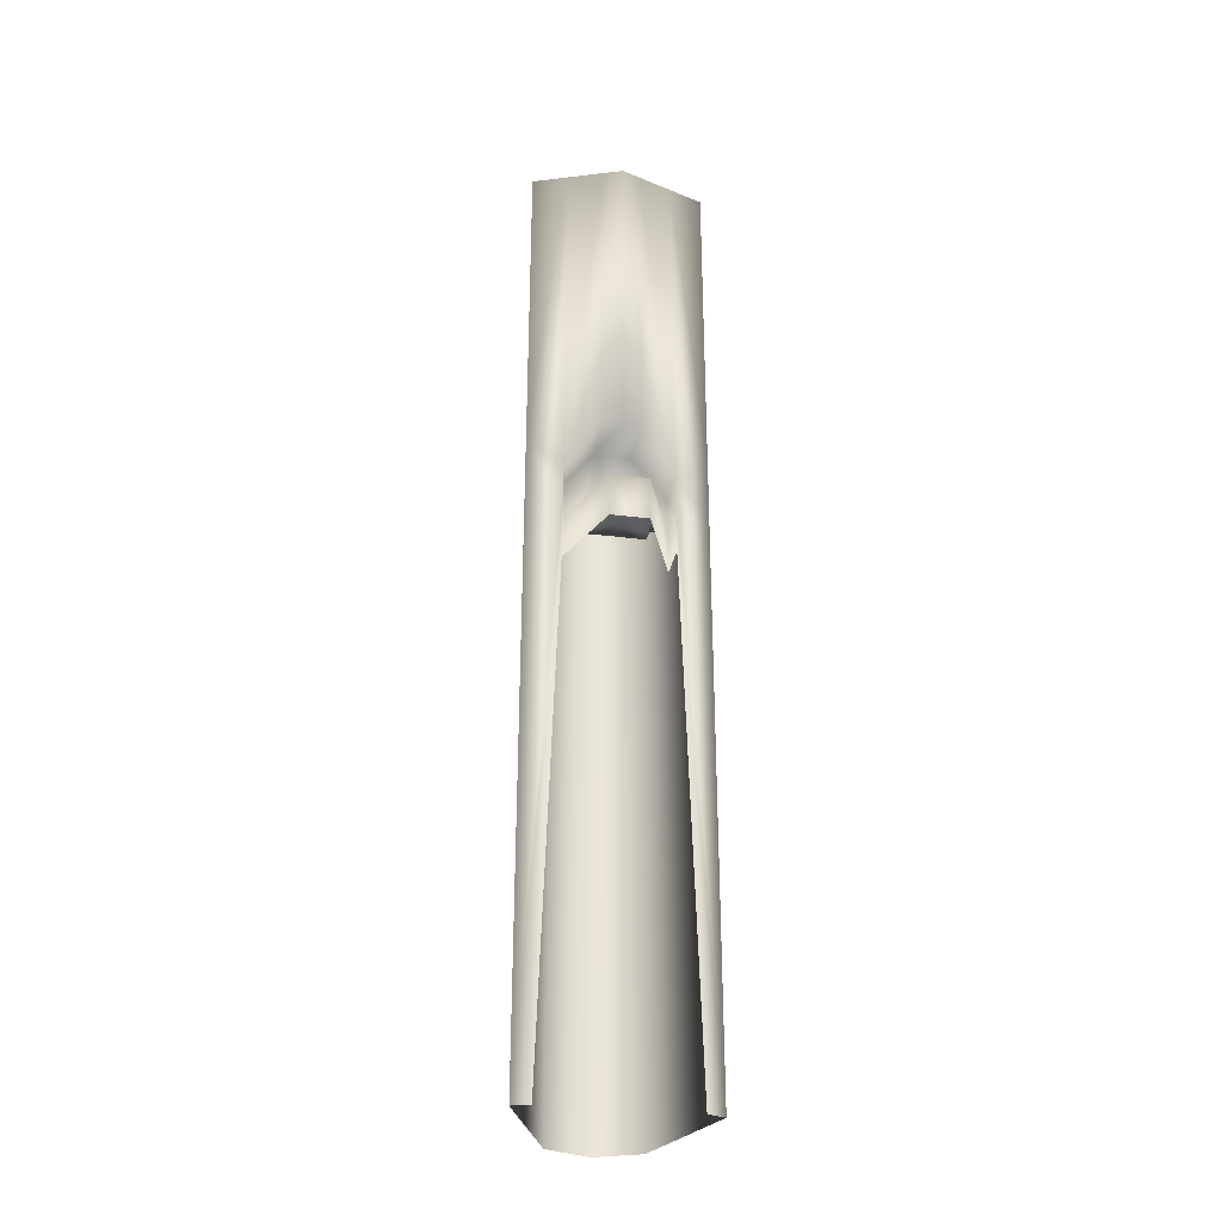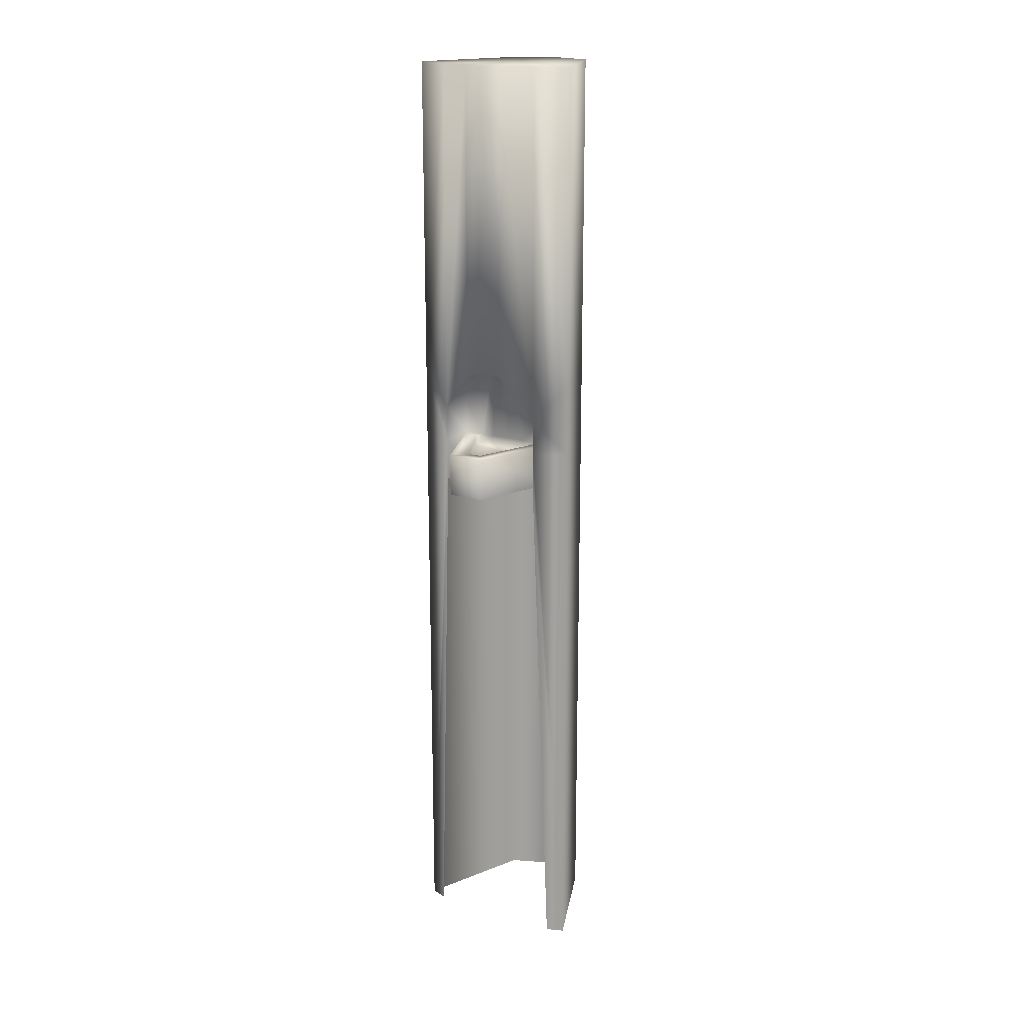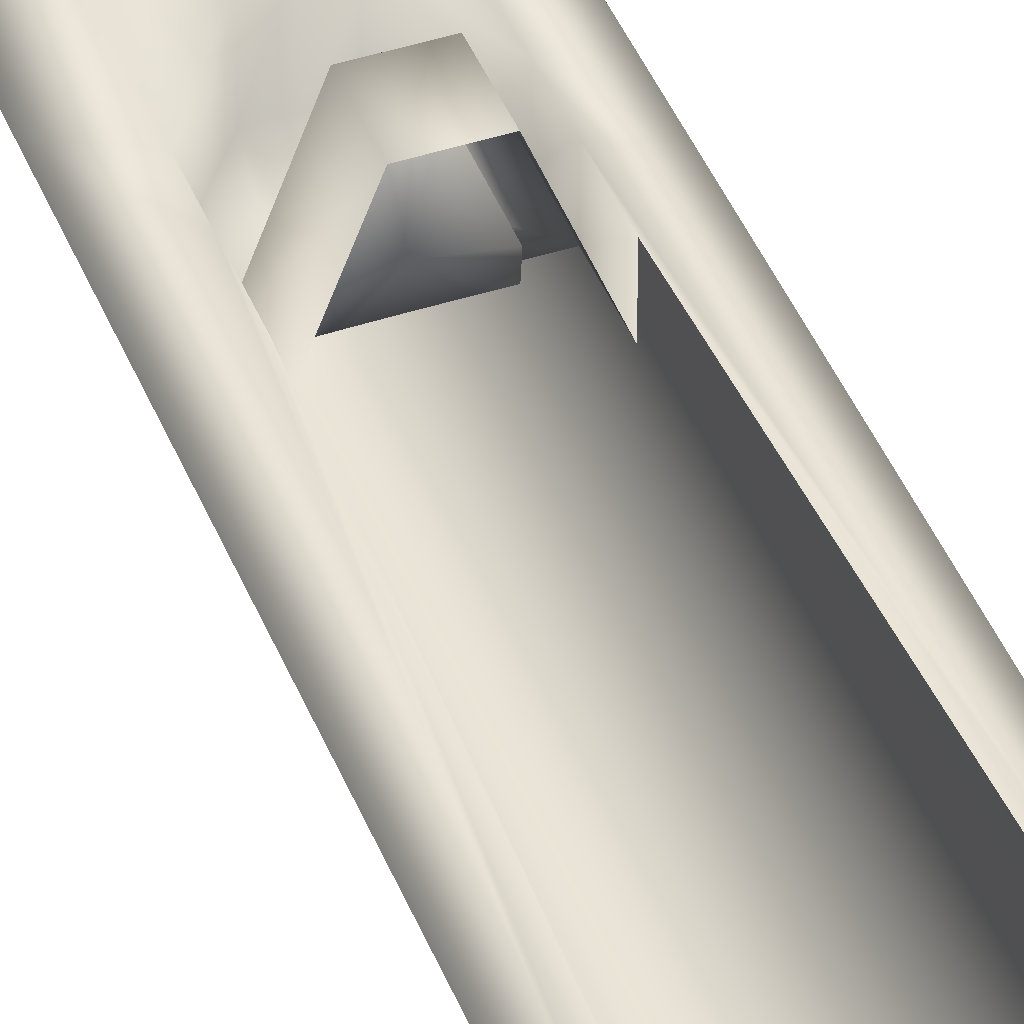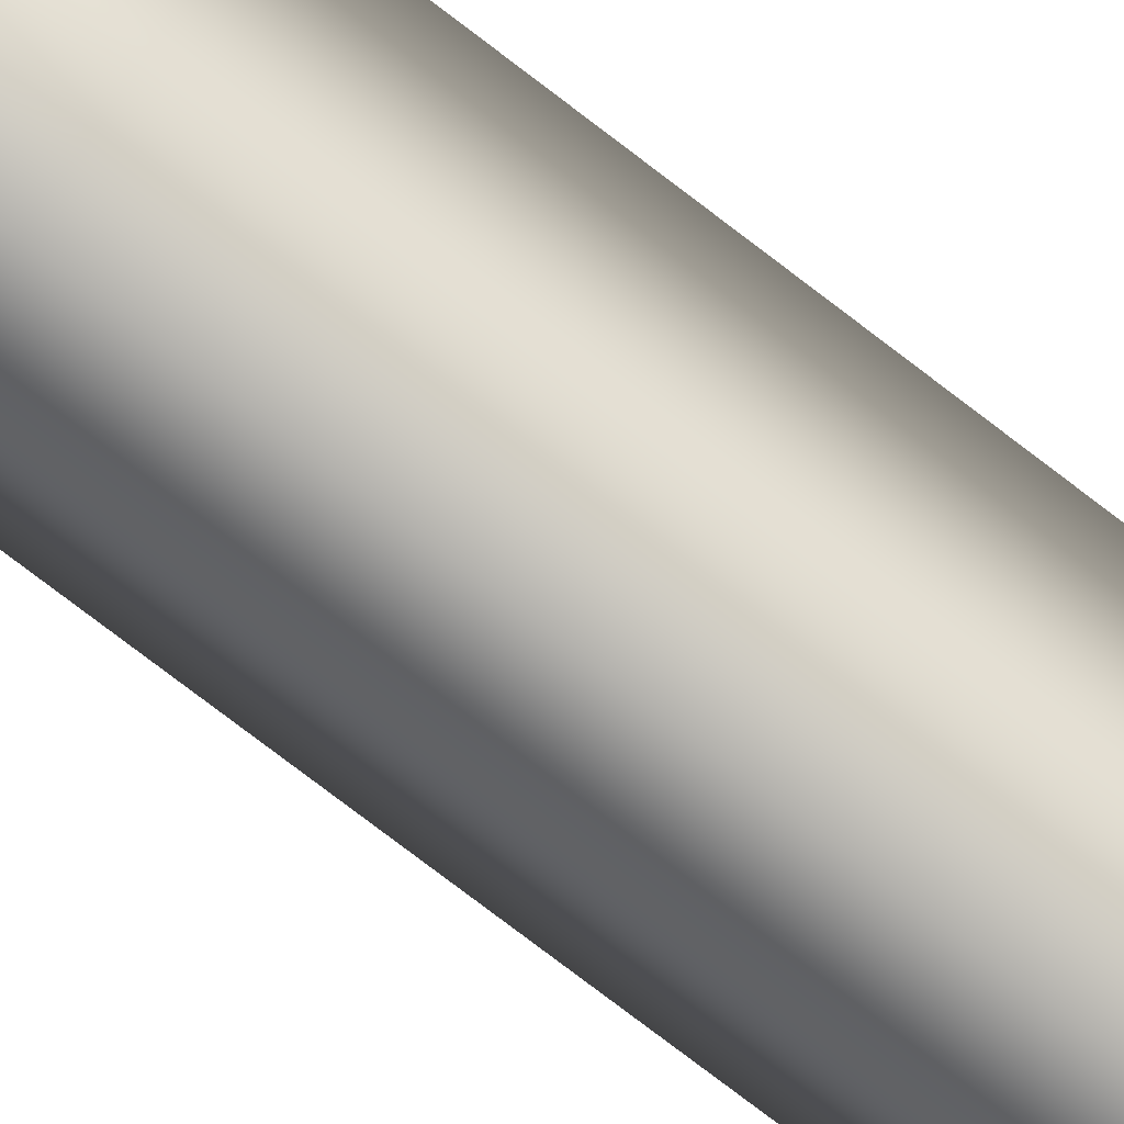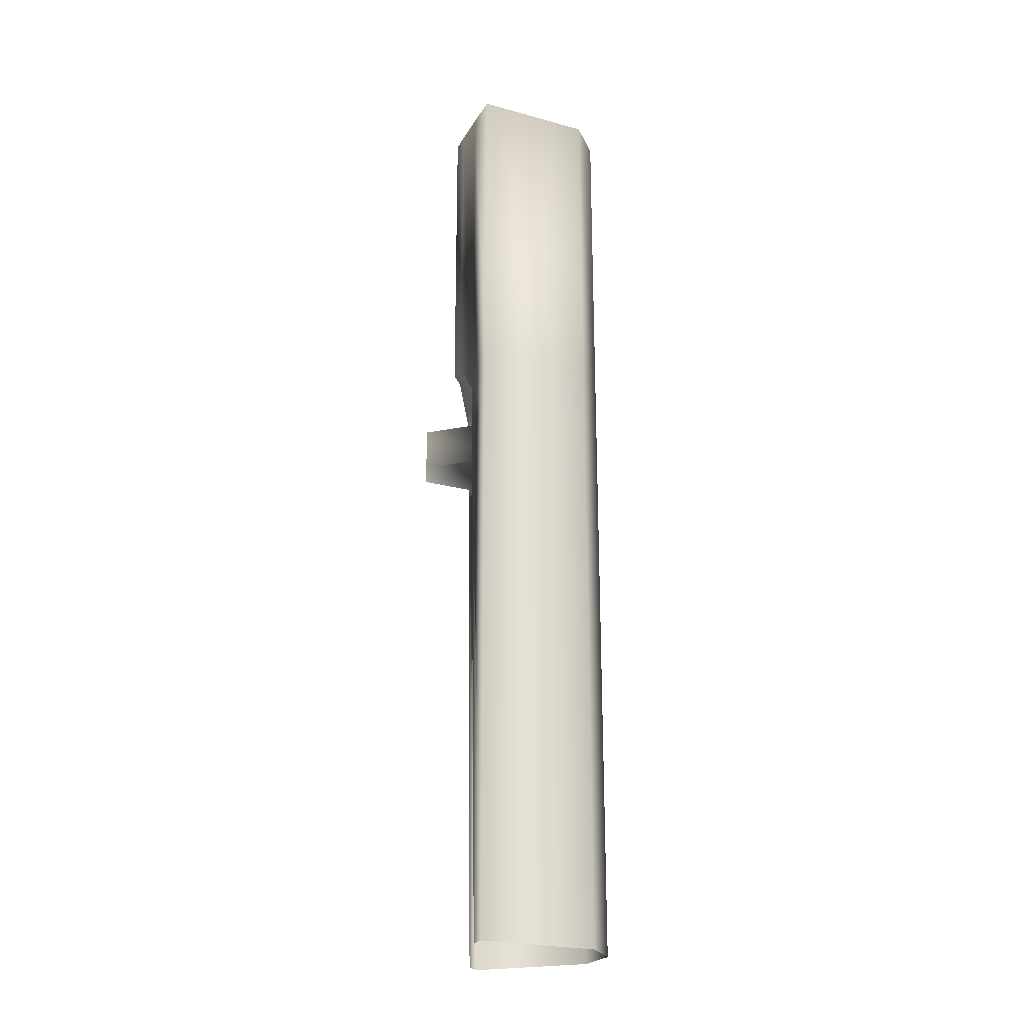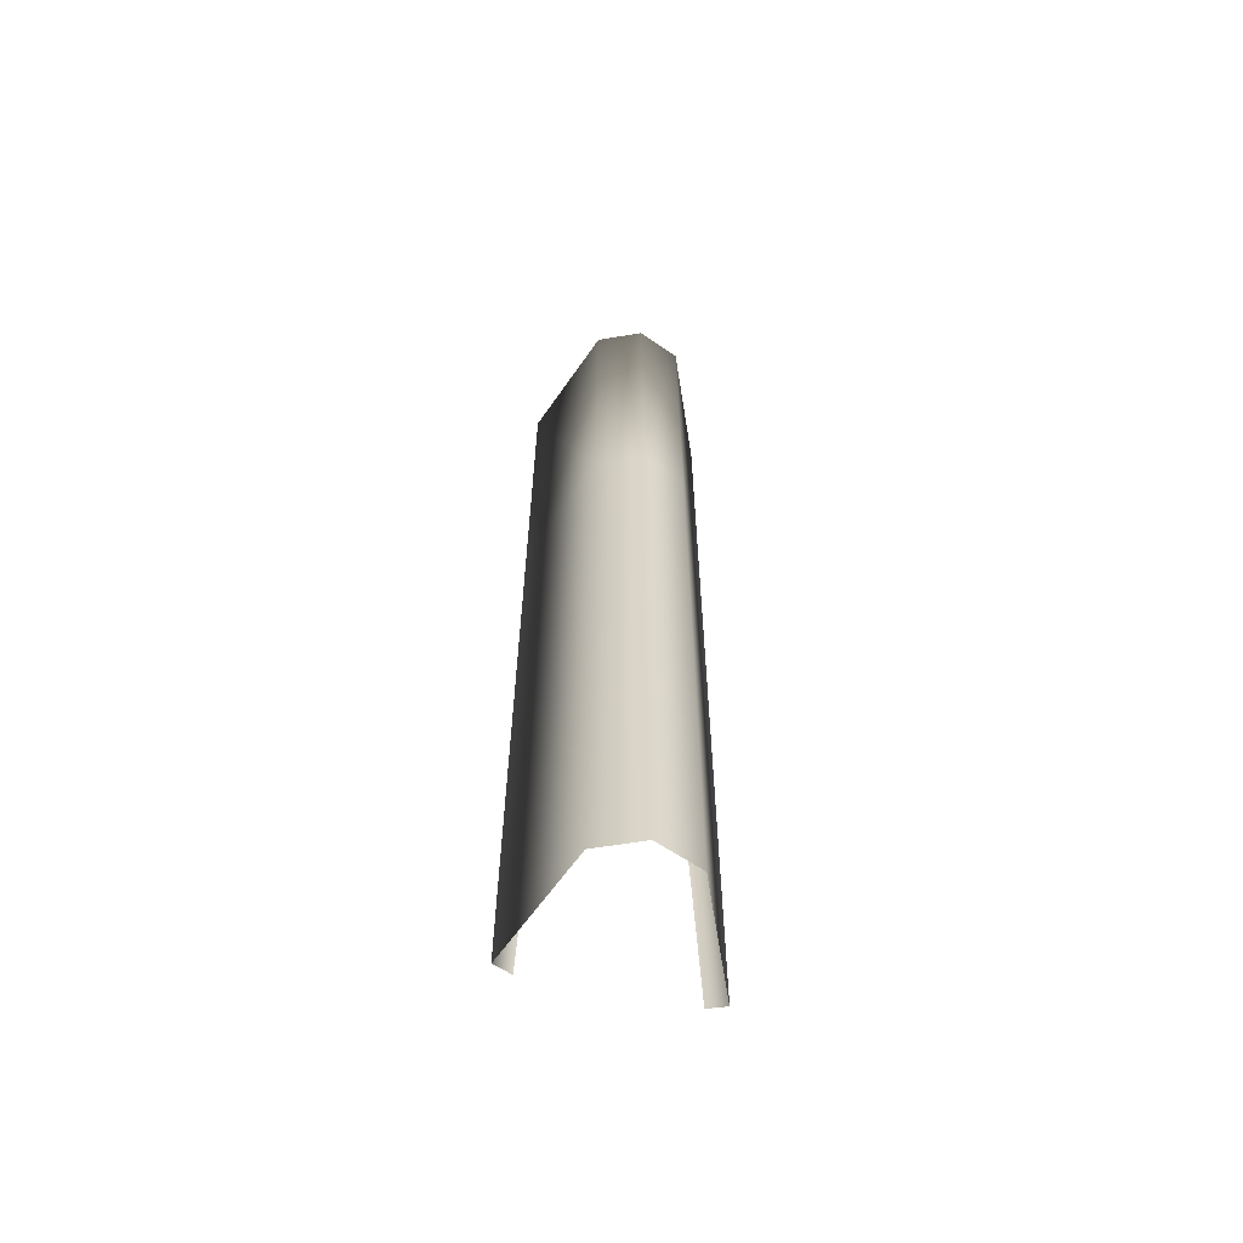
<metadata>
{"format":"obj","ext":"obj","renderer":"f3d","projection":"perspective","resolution":1024,"background":"white","views":[{"elev":-30.7,"azim":-10.3,"up":"+Y"},{"elev":18.0,"azim":30.7,"up":"+Y"},{"elev":43.8,"azim":-21.1,"up":"+Z"},{"elev":-79.1,"azim":-127.2,"up":"+Z"},{"elev":-23.7,"azim":87.1,"up":"+Y"},{"elev":-61.2,"azim":167.3,"up":"+Y"}]}
</metadata>
<code>
v  0.1549 0.7436 0.0598
v  0.0762 0.7436 -0.1373
v  -0 0.7436 -0.026
v  0.0942 0.7436 0.0822
v  0.0334 0.7436 0.1044
v  -0 0.7436 -0.1685
v  -0 0.1716 -0.1685
v  0.0762 0.1716 -0.1373
v  0.0334 0.1889 0.1044
v  -0 0.7436 0.1164
v  -0 0.1889 0.116
v  0.0942 0.1098 0.0822
v  0.1549 0.1716 0.0598
v  -0.0002 -0.9585 -0.1686
v  -0.0001 0.0451 -0.1686
v  0.0762 0.0451 -0.1373
v  0.0762 -0.9585 -0.1373
v  0.0331 -0.0318 0.1686
v  0.0331 0.0448 0.1686
v  -0.0332 0.0448 0.1686
v  -0.0332 -0.0318 0.1686
v  0.1549 -0.9585 0.0598
v  0.1549 0.0451 0.0598
v  0.0942 0.0448 0.0822
v  0.0942 -0.0318 0.0822
v  0.1245 -0.9585 0.071
v  -0.1549 0.7436 0.0598
v  -0.0762 0.7436 -0.1373
v  -0.0942 0.7436 0.0822
v  -0.0334 0.7436 0.1044
v  -0.0762 0.1716 -0.1373
v  -0.0334 0.1889 0.1044
v  -0.0942 0.1098 0.0822
v  -0.1549 0.1716 0.0598
v  -0.0762 -0.9585 -0.1373
v  -0.0762 0.0451 -0.1373
v  -0.1549 -0.9585 0.0598
v  -0.1245 -0.9585 0.071
v  -0.0942 -0.0318 0.0822
v  -0.0942 0.0448 0.0822
v  -0.1549 0.0451 0.0598
v  0.0942 0.0448 0.0131
v  0.0942 -0.0318 0.0131
v  0.0334 0.1889 0.0135
v  0.0942 0.1098 0.0131
v  -0 0.1889 0.0137
v  -0.0334 0.1889 0.0135
v  -0.0942 0.1098 0.0131
v  -0.0942 0.0448 0.0131
v  0.0334 0.0452 0.0135
v  -0.0002 0.0452 0.0137
v  0.057 0.045 0.0133
v  -0.0334 0.0452 0.0135
v  -0.0587 0.045 0.0133
v  -0.0942 -0.0318 0.0131
v  -0.0581 0.0447 0.0379
v  -0.0164 0.0448 0.144
v  0.0164 0.0448 0.144
v  0.058 0.0447 0.0379
v  -0.0002 0.0291 0.0136
v  0.0334 0.0291 0.0134
v  -0.0334 0.0291 0.0134
v  -0.0587 0.0289 0.0132
v  -0.0581 0.0286 0.0378
v  -0.0164 0.0287 0.1439
v  0.0164 0.0287 0.1439
v  0.058 0.0286 0.0378
v  0.057 0.0289 0.0133
v  -0.0001 0.0289 0.0477
o furnace
g furnace
f 1 2 3
f 4 1 3
f 5 4 3
f 2 6 3
f 7 6 2 8
f 9 5 10 11
f 12 4 5 9
f 13 1 4 12
f 8 2 1 13
f 14 15 16 17
f 18 19 20 21
f 22 23 24 25 26
f 17 16 23 22
f 10 5 3
f 27 3 28
f 29 3 27
f 30 3 29
f 28 3 6
f 7 31 28 6
f 32 11 10 30
f 33 32 30 29
f 34 33 29 27
f 31 34 27 28
f 14 35 36 15
f 37 38 39 40 41
f 35 37 41 36
f 10 3 30
f 25 24 42 43
f 12 9 44 45
f 9 11 46 44
f 11 32 47 46
f 32 33 48 47
f 33 40 49 48
f 15 7 8 16
f 50 44 46 51
f 52 42 45
f 23 13 12 24
f 16 8 13 23
f 36 31 7 15
f 51 46 47 53
f 47 48 54 53
f 40 33 34 41
f 41 34 31 36
f 24 12 45 42
f 40 39 55 49
f 43 42 19 18
f 49 55 21 20
f 54 49 56
f 49 20 57 56
f 20 19 58 57
f 19 42 59 58
f 59 42 52
f 50 51 60 61
f 51 53 62 60
f 53 54 63 62
f 54 56 64 63
f 56 57 65 64
f 57 58 66 65
f 58 59 67 66
f 59 52 68 67
f 52 50 61 68
f 61 60 69
f 60 62 69
f 62 63 69
f 63 64 69
f 64 65 69
f 65 66 69
f 66 67 69
f 67 68 69
f 68 61 69
f 45 44 50 52
f 48 49 54

</code>
